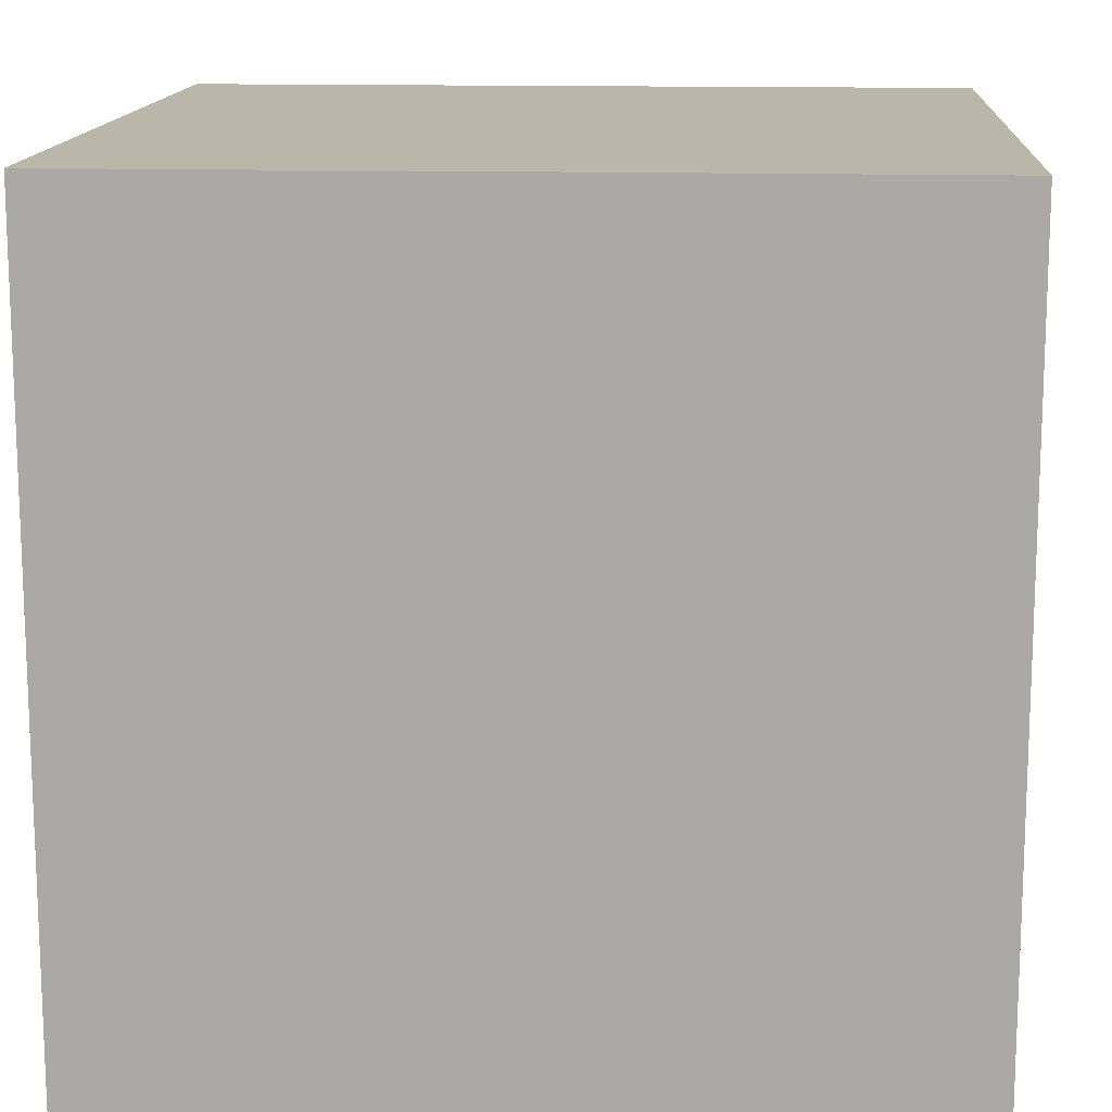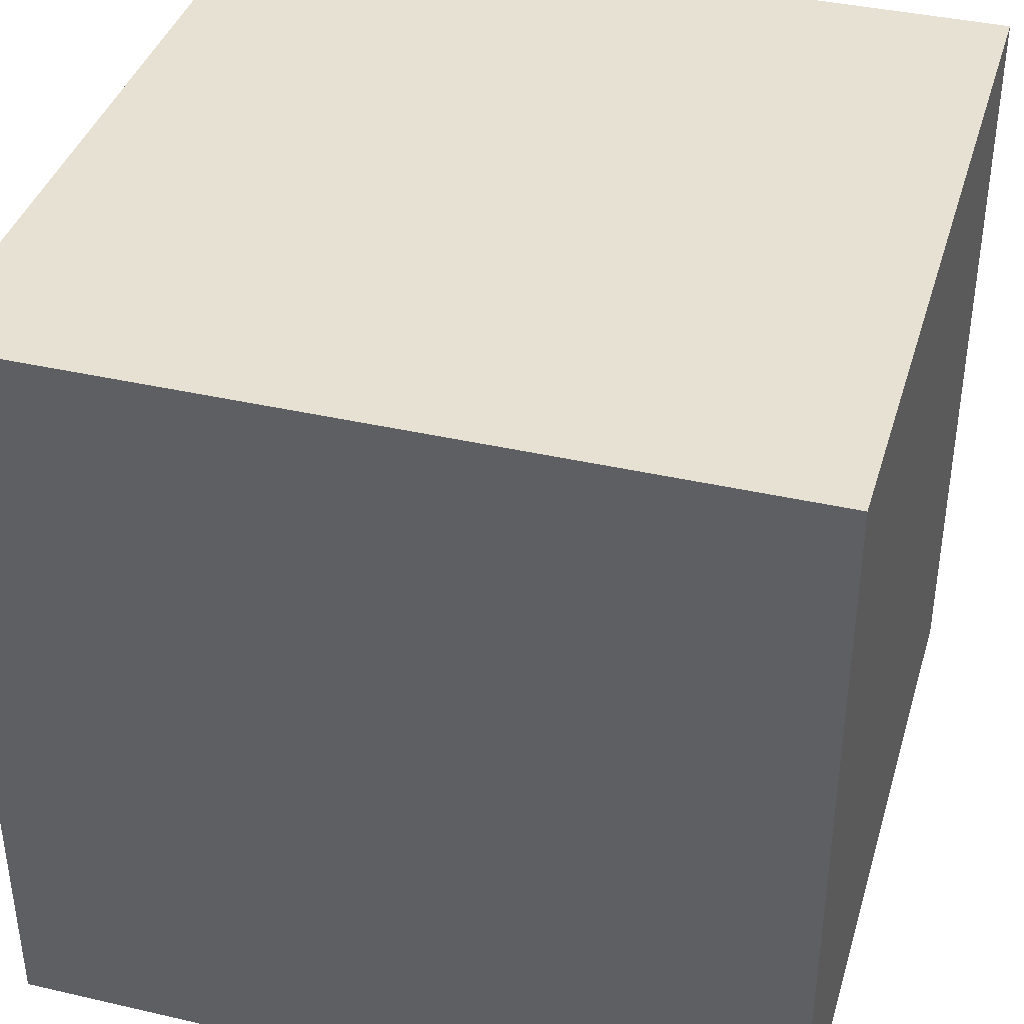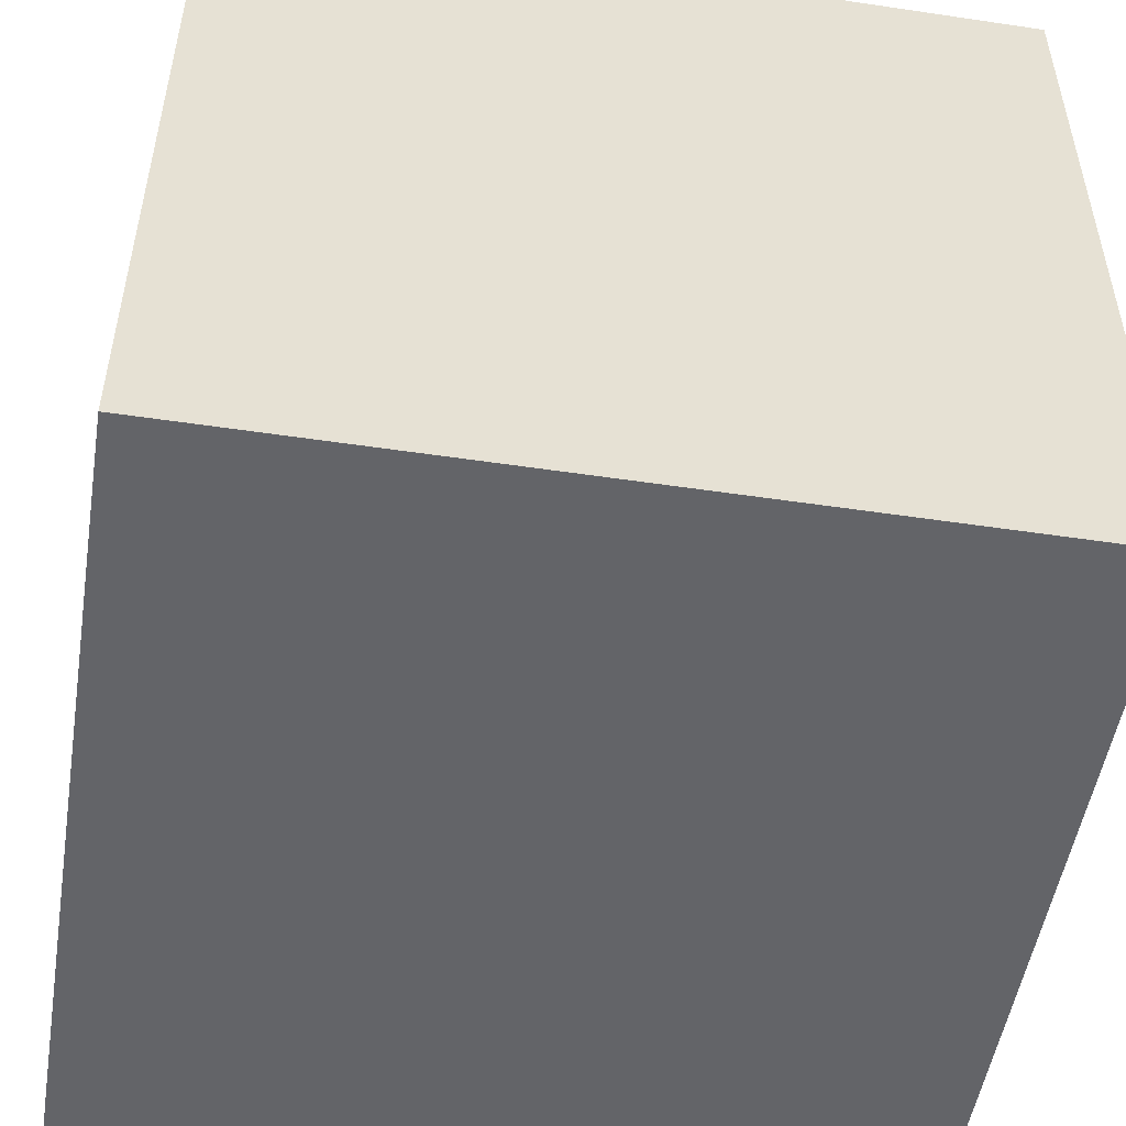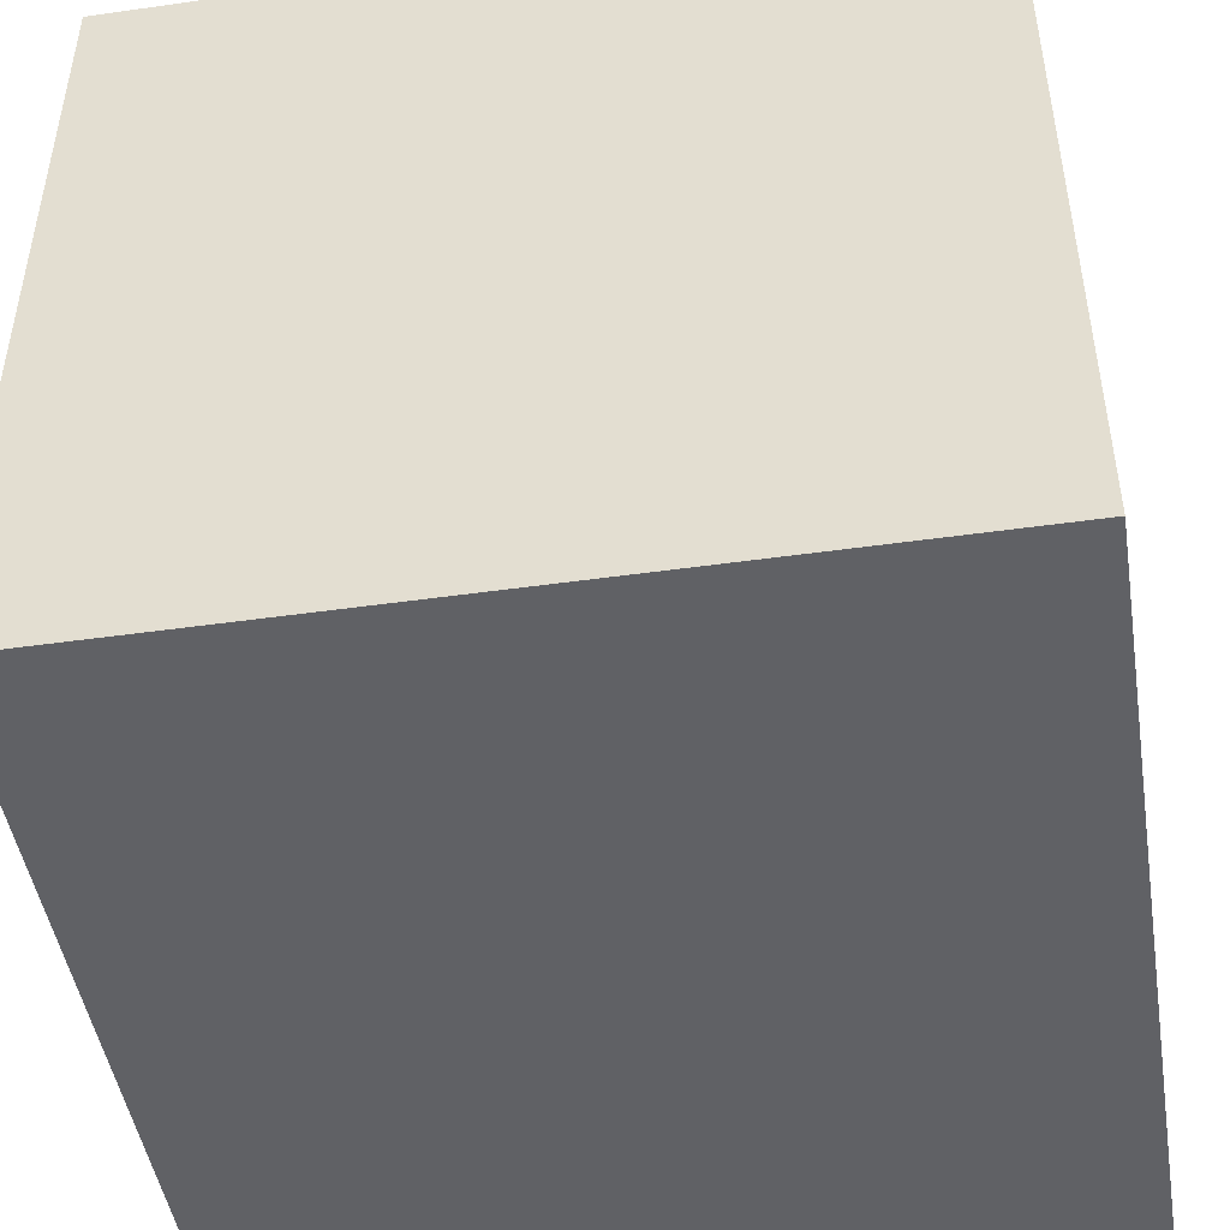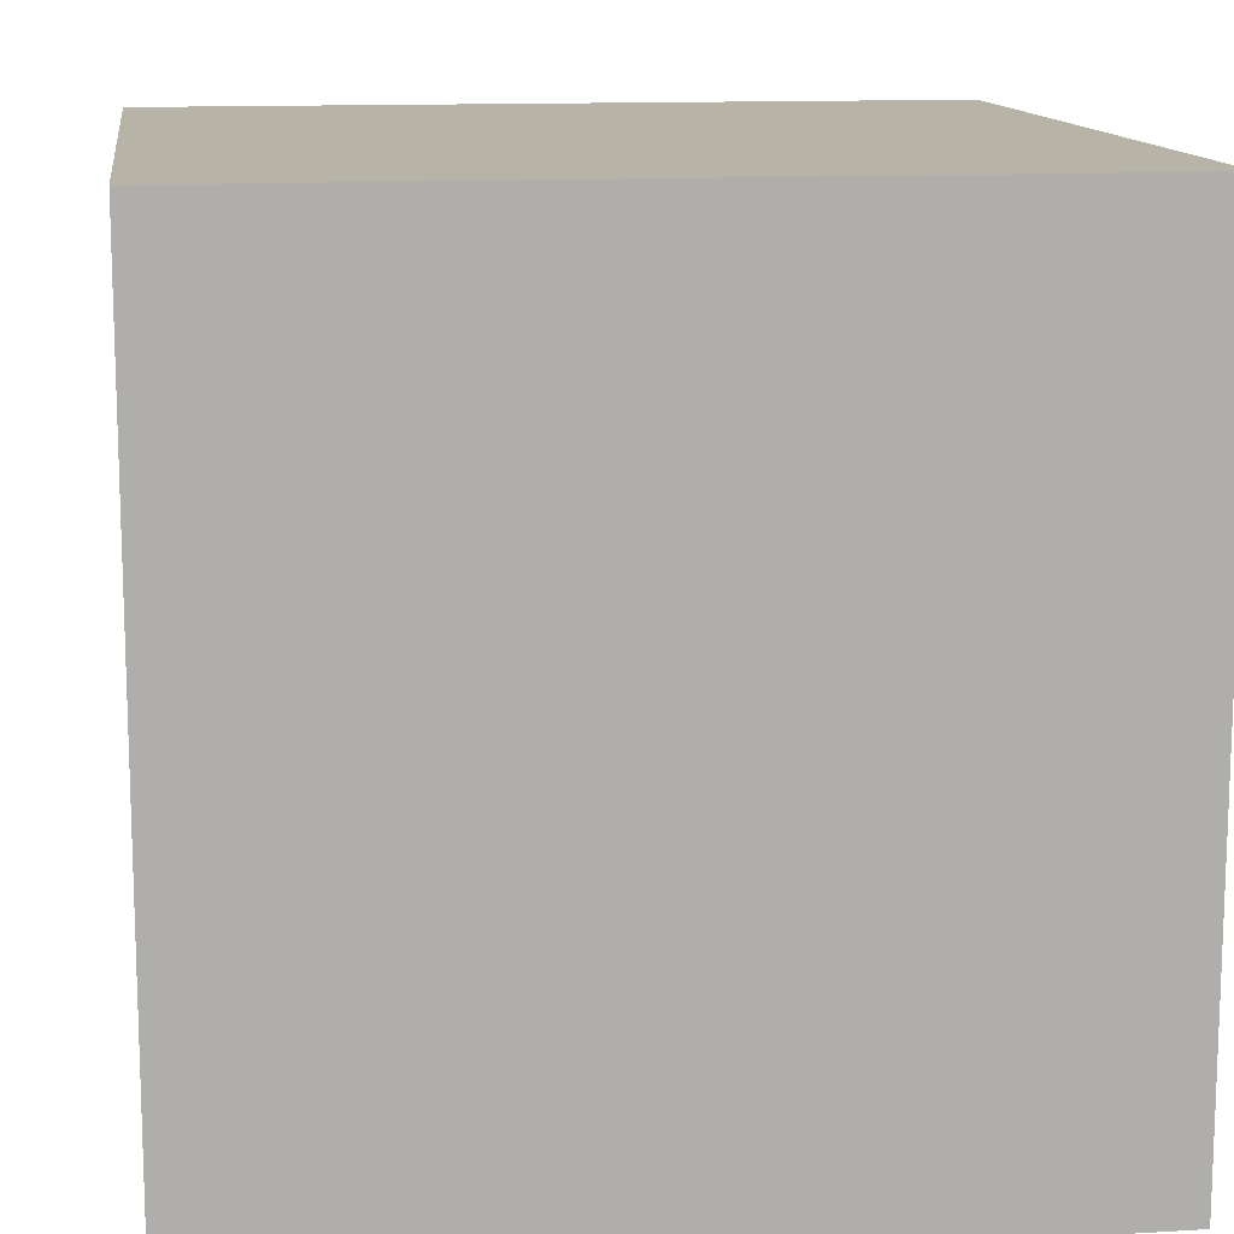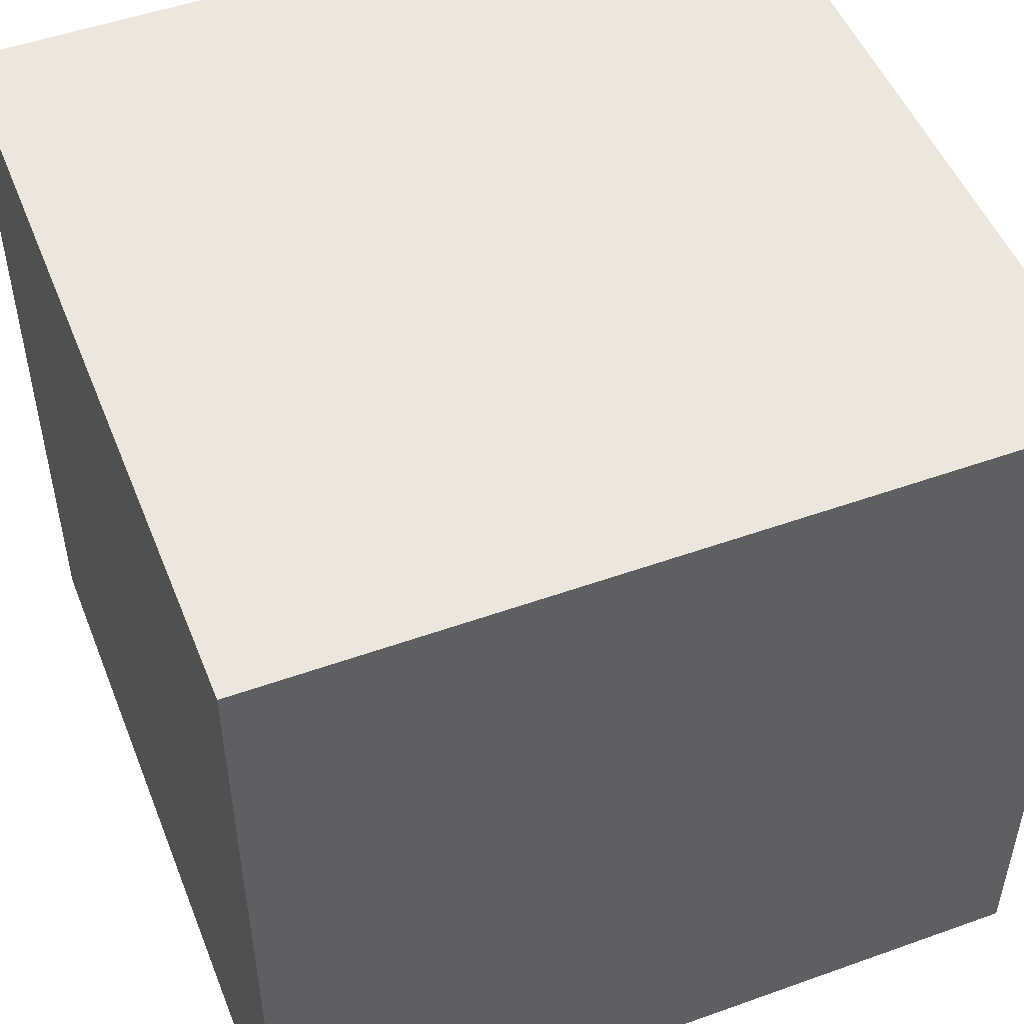
<metadata>
{"format":"obj","ext":"obj","renderer":"f3d","projection":"perspective","resolution":1024,"background":"white","views":[{"elev":13.9,"azim":93.7,"up":"+Z"},{"elev":38.9,"azim":-73.9,"up":"+Y"},{"elev":-51.3,"azim":-99.2,"up":"+Z"},{"elev":-47.2,"azim":-80.9,"up":"+Y"},{"elev":12.8,"azim":172.1,"up":"+Y"},{"elev":50.4,"azim":158.6,"up":"+Y"}]}
</metadata>
<code>
o Debug_Cube
v -0.5 -0.5 0.5
v -0.5 0.5 0.5
v -0.5 -0.5 -0.5
v -0.5 0.5 -0.5
v 0.5 -0.5 0.5
v 0.5 0.5 0.5
v 0.5 -0.5 -0.5
v 0.5 0.5 -0.5
f 1 2 4 3
f 3 4 8 7
f 7 8 6 5
f 5 6 2 1
f 3 7 5 1
f 8 4 2 6

</code>
